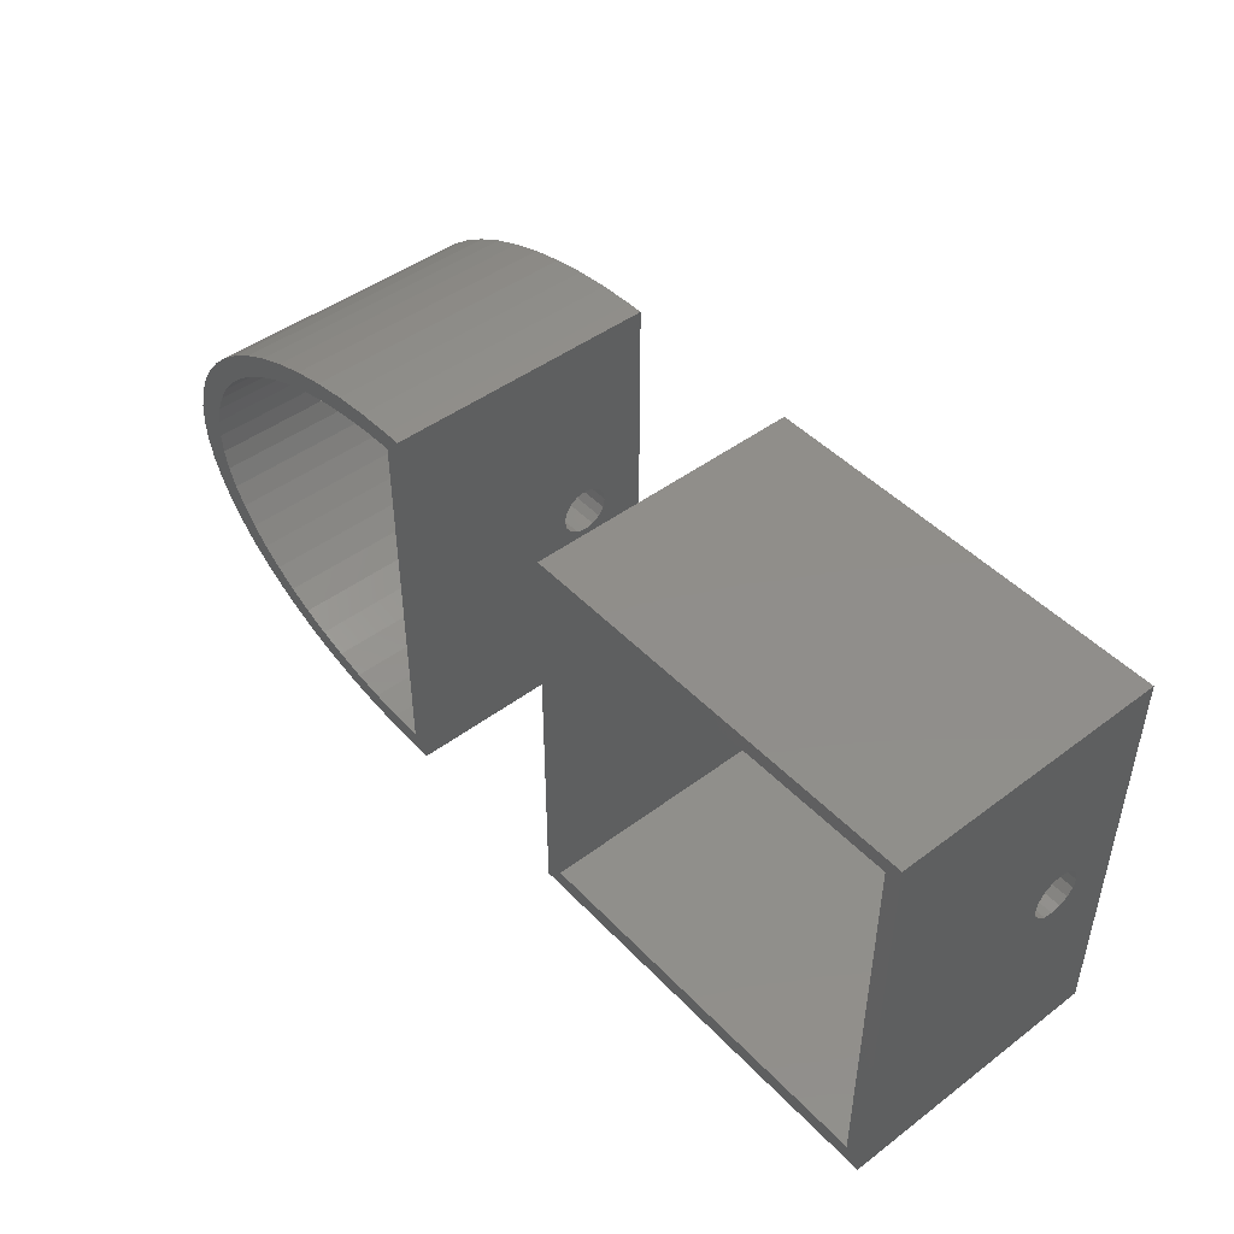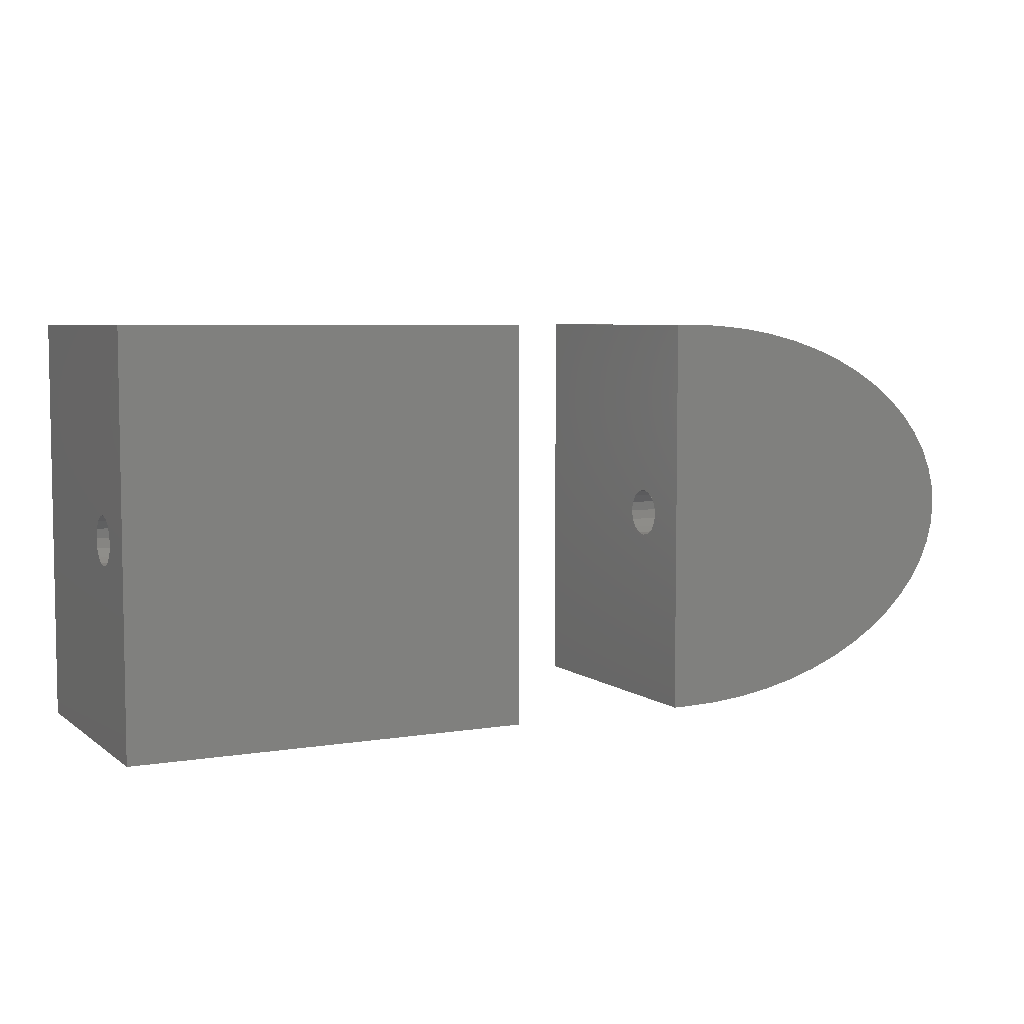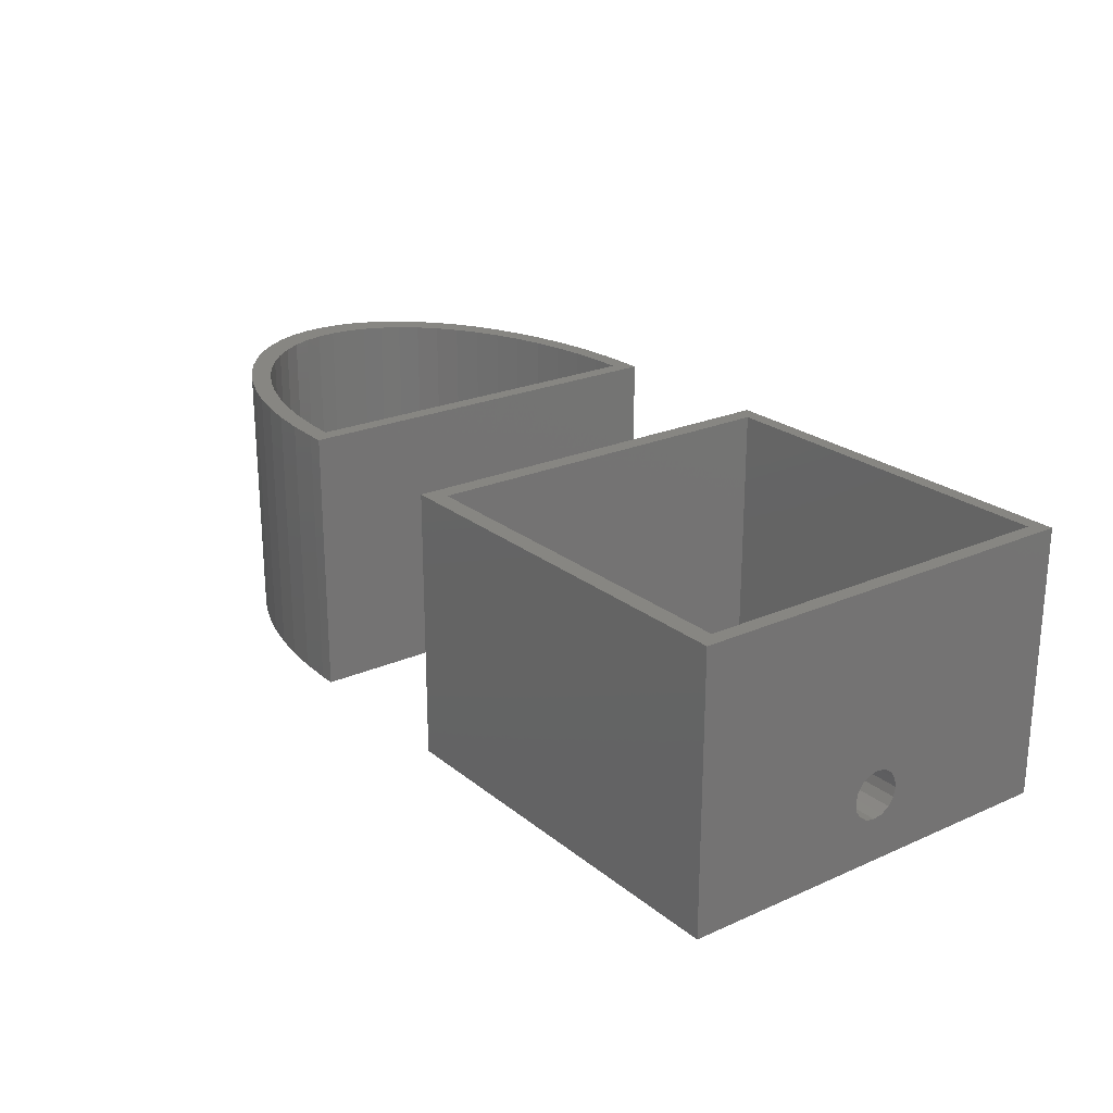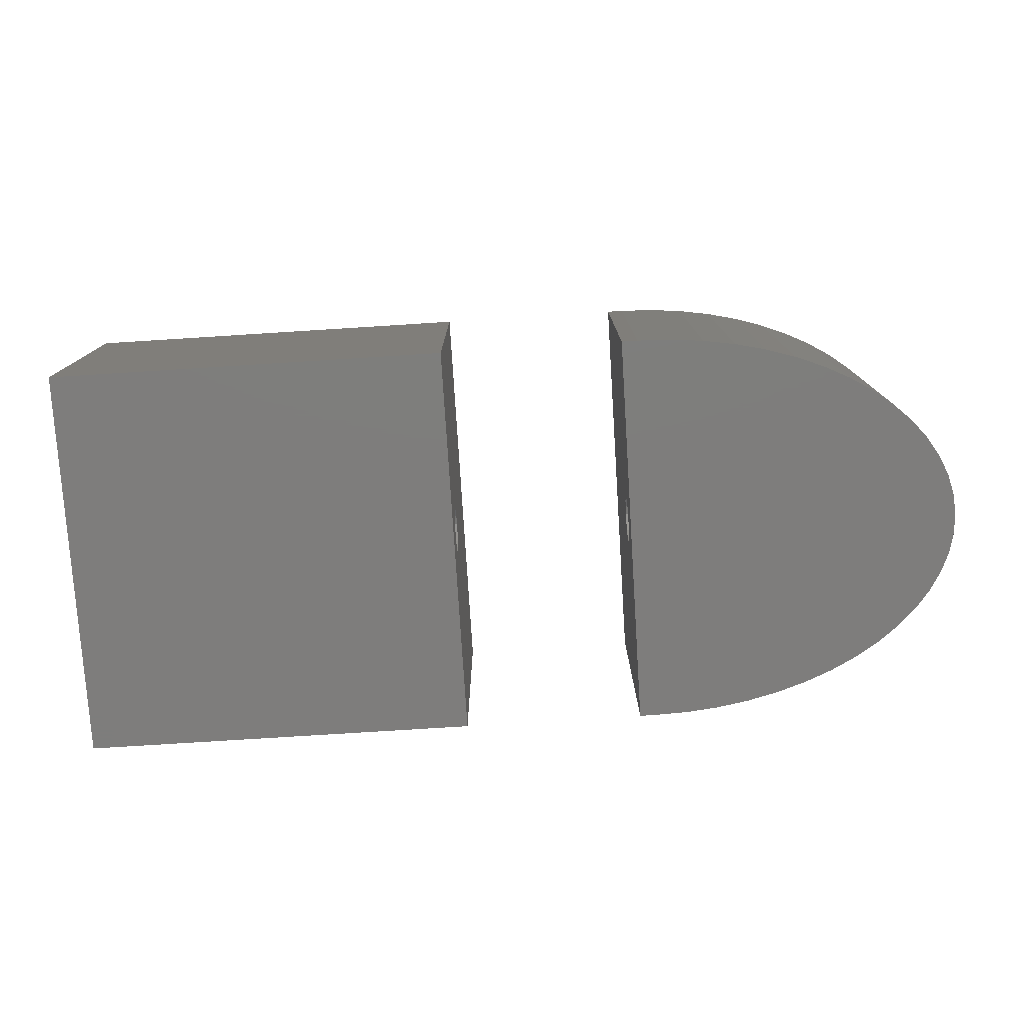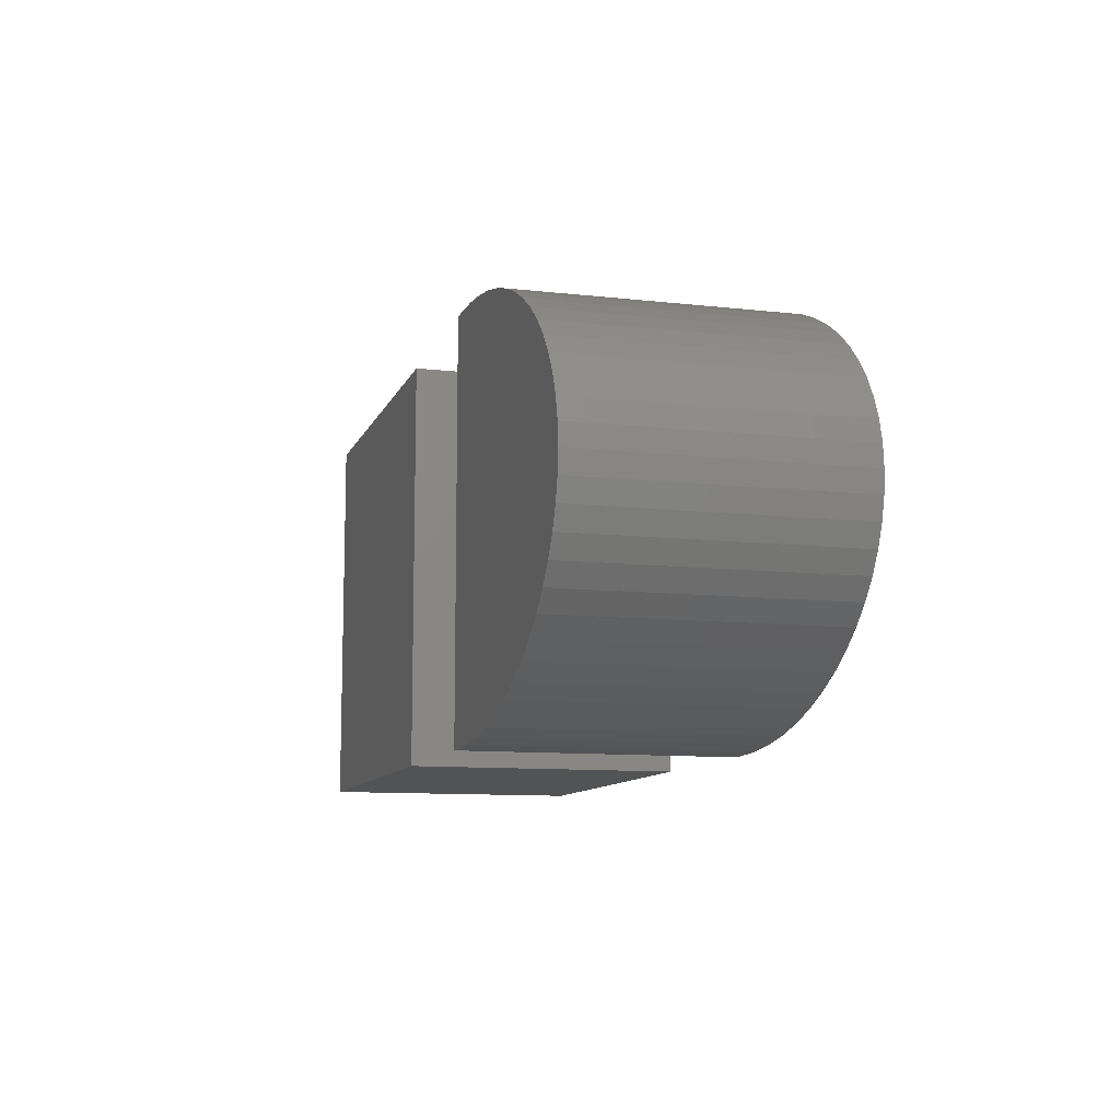
<metadata>
{"format":"stl","ext":"stl","renderer":"f3d","projection":"perspective","resolution":1024,"background":"white","views":[{"elev":46.2,"azim":49.5,"up":"+Y"},{"elev":5.8,"azim":153.2,"up":"+Y"},{"elev":23.1,"azim":53.2,"up":"+Z"},{"elev":-77.2,"azim":-176.4,"up":"+Z"},{"elev":-10.2,"azim":-106.0,"up":"+Y"}]}
</metadata>
<code>
# stl→obj: 284 verts, 568 faces
v -54 0 0
v -53.87 1.568 20
v -53.87 1.568 0
v -54 0 20
v -32.51 -14.92 0
v -30 -15 20
v -32.51 -14.92 20
v -30 -15 0
v -49.42 -8.817 0
v -47.84 -10.04 20
v -49.42 -8.817 20
v -47.84 -10.04 0
v -44.11 12.14 0
v -46.06 11.15 20
v -44.11 12.14 20
v -46.06 11.15 0
v -34.99 14.67 0
v -37.42 14.27 20
v -34.99 14.67 20
v -37.42 14.27 0
v -51.93 6.101 0
v -50.78 7.5 20
v -50.78 7.5 0
v -51.93 6.101 20
v -32.51 14.92 0
v -32.51 14.92 20
v -28.8 15 0
v -28.8 -15 0
v -30 15 0
v -34.99 -14.67 0
v -37.42 -14.27 0
v -39.76 -13.7 0
v -39.76 13.7 0
v -42 -12.99 0
v -42 12.99 0
v -44.11 -12.14 0
v -46.06 -11.15 0
v -47.84 10.04 0
v -49.42 8.817 0
v -50.78 -7.5 0
v -51.93 -6.101 0
v -52.83 -4.635 0
v -52.83 4.635 0
v -53.48 -3.119 0
v -53.48 3.119 0
v -53.87 -1.568 0
v -52.83 4.635 20
v -53.48 3.119 20
v -49.42 8.817 20
v -47.84 10.04 20
v -30 15 20
v -32.29 13.62 20
v -30 13.7 20
v -34.56 13.4 20
v -36.77 13.03 20
v -38.92 12.52 20
v -39.76 13.7 20
v -40.96 11.86 20
v -42 12.99 20
v -42.88 11.08 20
v -44.67 10.18 20
v -46.29 9.167 20
v -47.73 8.053 20
v -48.98 6.85 20
v -50.02 5.572 20
v -50.85 4.234 20
v -51.44 2.848 20
v -28.8 15 20
v -28.8 -15 20
v -30 -13.7 20
v -32.29 -13.62 20
v -34.56 -13.4 20
v -34.99 -14.67 20
v -36.77 -13.03 20
v -37.42 -14.27 20
v -38.92 -12.52 20
v -39.76 -13.7 20
v -40.96 -11.86 20
v -42 -12.99 20
v -42.88 -11.08 20
v -44.11 -12.14 20
v -44.67 -10.18 20
v -46.06 -11.15 20
v -46.29 -9.167 20
v -47.73 -8.053 20
v -48.98 -6.85 20
v -50.78 -7.5 20
v -50.02 -5.572 20
v -51.93 -6.101 20
v -50.85 -4.234 20
v -52.83 -4.635 20
v -51.44 -2.848 20
v -53.48 -3.119 20
v -51.8 -1.432 20
v -53.87 -1.568 20
v -51.92 0 20
v -51.8 1.432 20
v -51.8 1.432 1.1
v -51.92 0 1.1
v -30 -13.7 1.1
v -32.29 -13.62 1.1
v -44.67 10.18 1.1
v -42.88 11.08 1.1
v -36.77 13.03 1.1
v -34.56 13.4 1.1
v -32.29 13.62 1.1
v -30 1 1.1
v -30 13.7 1.1
v -35 1 1.1
v -38.92 12.52 1.1
v -30 -1 1.1
v -35 -1 1.1
v -34.56 -13.4 1.1
v -40.96 11.86 1.1
v -36.77 -13.03 1.1
v -38.92 -12.52 1.1
v -40.96 -11.86 1.1
v -46.29 9.167 1.1
v -42.88 -11.08 1.1
v -47.73 8.053 1.1
v -44.67 -10.18 1.1
v -48.98 6.85 1.1
v -46.29 -9.167 1.1
v -50.02 5.572 1.1
v -47.73 -8.053 1.1
v -50.85 4.234 1.1
v -48.98 -6.85 1.1
v -51.44 2.848 1.1
v -50.02 -5.572 1.1
v -50.85 -4.234 1.1
v -51.44 -2.848 1.1
v -51.8 -1.432 1.1
v -30 -1.148 2.228
v -30 -1 2.199
v -30 -2.121 2.879
v -30 -2.772 3.852
v -30 -3 5
v -30 2.772 6.148
v -30 3 5
v -30 2.772 3.852
v -30 2.121 2.879
v -30 1.148 2.228
v -30 1 2.199
v -30 2.121 7.121
v -30 1.148 7.772
v -30 0 8
v -30 -1.148 7.772
v -30 -2.121 7.121
v -30 -2.772 6.148
v -28.8 1.663 5.689
v -28.8 1.8 5
v -28.8 1.273 6.273
v -28.8 0.6888 6.663
v -28.8 0 6.8
v -28.8 -0.6888 6.663
v -28.8 -1.663 5.689
v -28.8 -1.273 6.273
v -28.8 1.663 4.311
v -28.8 1.273 3.727
v -28.8 0.6888 3.337
v -28.8 0 3.2
v -28.8 -0.6888 3.337
v -28.8 -1.8 5
v -28.8 -1.663 4.311
v -28.8 -1.273 3.727
v -35 1 2.199
v -35 1.148 2.228
v -35 1.148 7.772
v -35 0 8
v -35 2.121 2.879
v -35 -3 5
v -35 -2.772 6.148
v -35 -1 2.199
v -35 0 3.2
v -35 0.6888 3.337
v -35 -0.6888 3.337
v -35 -1.148 2.228
v -35 -1.273 3.727
v -35 -2.121 2.879
v -35 -2.772 3.852
v -35 -1.663 4.311
v -35 1.8 5
v -35 3 5
v -35 2.772 3.852
v -35 1.663 4.311
v -35 2.772 6.148
v -35 1.663 5.689
v -35 1.273 3.727
v -35 2.121 7.121
v -35 1.273 6.273
v -35 0.6888 6.663
v -35 0 6.8
v -35 -0.6888 6.663
v -35 -1.148 7.772
v -35 -1.273 6.273
v -35 -2.121 7.121
v -35 -1.663 5.689
v -35 -1.8 5
v -15 1.663 5.689
v -15 15 0
v -15 1.8 5
v -15 1.663 4.311
v -15 1.273 3.727
v -15 0.6888 3.337
v -15 0 3.2
v -15 -15 0
v -15 -1.663 4.311
v -15 -1.8 5
v -15 -1.273 3.727
v -15 -0.6888 3.337
v -15 15 20
v -15 1.273 6.273
v -15 0.6888 6.663
v -15 0 6.8
v -15 -15 20
v -15 -0.6888 6.663
v -15 -1.273 6.273
v -15 -1.663 5.689
v 13.9 -13.7 20
v 15 15 20
v 13.9 13.9 20
v -13.7 13.9 20
v -13.7 -13.7 20
v 15 -15 20
v 15 1.663 5.689
v 15 15 0
v 15 1.8 5
v 15 1.273 6.273
v 15 0.6888 6.663
v 15 0 6.8
v 15 -0.6888 6.663
v 15 -15 0
v 15 -1.663 5.689
v 15 -1.273 6.273
v 15 1.663 4.311
v 15 1.273 3.727
v 15 0.6888 3.337
v 15 0 3.2
v 15 -0.6888 3.337
v 15 -1.8 5
v 15 -1.663 4.311
v 15 -1.273 3.727
v -13.7 2.772 6.148
v -13.7 13.9 1.1
v -13.7 3 5
v -13.7 2.121 7.121
v -13.7 1.148 7.772
v -13.7 0 8
v -13.7 -1.148 7.772
v -13.7 -13.7 1.1
v -13.7 -2.772 6.148
v -13.7 -2.121 7.121
v -13.7 2.772 3.852
v -13.7 2.121 2.879
v -13.7 1 1.1
v -13.7 1.148 2.228
v -13.7 1 2.199
v -13.7 -1.148 2.228
v -13.7 -1 1.1
v -13.7 -1 2.199
v -13.7 -2.121 2.879
v -13.7 -2.772 3.852
v -13.7 -3 5
v 13.9 -1 1.1
v 13.9 -1.148 2.228
v 13.9 -1 2.199
v 13.9 -2.121 2.879
v 13.9 -13.7 1.1
v 13.9 -2.772 3.852
v 13.9 -3 5
v 13.9 2.772 6.148
v 13.9 13.9 1.1
v 13.9 3 5
v 13.9 2.772 3.852
v 13.9 2.121 2.879
v 13.9 1 1.1
v 13.9 1.148 2.228
v 13.9 1 2.199
v 13.9 2.121 7.121
v 13.9 1.148 7.772
v 13.9 0 8
v 13.9 -1.148 7.772
v 13.9 -2.121 7.121
v 13.9 -2.772 6.148
f 1 2 3
f 2 1 4
f 5 6 7
f 6 5 8
f 9 10 11
f 10 9 12
f 13 14 15
f 14 13 16
f 17 18 19
f 18 17 20
f 21 22 23
f 22 21 24
f 25 19 26
f 19 25 17
f 8 27 28
f 8 29 27
f 5 29 8
f 5 25 29
f 30 25 5
f 30 17 25
f 31 17 30
f 31 20 17
f 32 20 31
f 32 33 20
f 34 33 32
f 34 35 33
f 36 35 34
f 36 13 35
f 37 13 36
f 37 16 13
f 12 16 37
f 12 38 16
f 9 38 12
f 9 39 38
f 40 39 9
f 40 23 39
f 41 23 40
f 41 21 23
f 42 21 41
f 42 43 21
f 44 43 42
f 44 45 43
f 46 45 44
f 46 3 45
f 3 46 1
f 45 47 43
f 47 45 48
f 38 49 50
f 49 38 39
f 16 50 14
f 50 16 38
f 39 22 49
f 22 39 23
f 43 24 21
f 24 43 47
f 3 48 45
f 48 3 2
f 51 52 53
f 26 52 51
f 26 54 52
f 19 54 26
f 19 55 54
f 18 55 19
f 18 56 55
f 57 56 18
f 57 58 56
f 59 58 57
f 59 60 58
f 15 60 59
f 15 61 60
f 14 61 15
f 14 62 61
f 50 62 14
f 62 50 63
f 49 63 50
f 63 49 64
f 22 64 49
f 64 22 65
f 24 65 22
f 65 24 66
f 47 66 24
f 48 67 47
f 66 47 67
f 53 68 51
f 68 53 69
f 70 69 53
f 70 6 69
f 71 6 70
f 71 7 6
f 72 7 71
f 72 73 7
f 74 73 72
f 74 75 73
f 76 75 74
f 76 77 75
f 78 77 76
f 78 79 77
f 80 79 78
f 80 81 79
f 82 81 80
f 82 83 81
f 84 83 82
f 10 84 85
f 84 10 83
f 11 85 86
f 85 11 10
f 87 86 88
f 86 87 11
f 89 88 90
f 91 90 92
f 93 92 94
f 88 89 87
f 95 94 96
f 67 48 97
f 2 97 48
f 90 91 89
f 97 2 96
f 92 93 91
f 4 96 2
f 94 95 93
f 96 4 95
f 33 59 57
f 59 33 35
f 20 57 18
f 57 20 33
f 35 15 59
f 15 35 13
f 29 26 51
f 26 29 25
f 12 83 10
f 83 12 37
f 36 79 81
f 79 36 34
f 32 75 77
f 75 32 31
f 30 7 73
f 7 30 5
f 41 91 42
f 91 41 89
f 40 11 87
f 11 40 9
f 42 93 44
f 93 42 91
f 46 4 1
f 4 46 95
f 37 81 83
f 81 37 36
f 34 77 79
f 77 34 32
f 31 73 75
f 73 31 30
f 40 89 41
f 89 40 87
f 44 95 46
f 95 44 93
f 96 98 97
f 98 96 99
f 100 71 70
f 71 100 101
f 102 60 61
f 60 102 103
f 104 54 55
f 54 104 105
f 106 107 108
f 109 106 105
f 106 109 107
f 110 109 104
f 104 109 105
f 111 101 100
f 112 101 111
f 101 112 113
f 114 109 110
f 112 115 113
f 103 109 114
f 112 116 115
f 102 109 103
f 112 117 116
f 118 109 102
f 112 119 117
f 120 109 118
f 112 121 119
f 122 109 120
f 112 123 121
f 124 109 122
f 112 125 123
f 126 109 124
f 112 127 125
f 128 109 126
f 112 129 127
f 109 128 112
f 112 130 129
f 98 112 128
f 112 131 130
f 112 98 131
f 98 132 131
f 132 98 99
f 65 122 64
f 122 65 124
f 106 53 52
f 53 106 108
f 94 99 96
f 99 94 132
f 67 126 66
f 126 67 128
f 120 62 63
f 62 120 118
f 118 61 62
f 61 118 102
f 122 63 64
f 63 122 120
f 66 124 65
f 124 66 126
f 97 128 67
f 128 97 98
f 114 56 58
f 56 114 110
f 110 55 56
f 55 110 104
f 103 58 60
f 58 103 114
f 105 52 54
f 52 105 106
f 121 84 82
f 84 121 123
f 117 80 78
f 80 117 119
f 115 76 74
f 76 115 116
f 101 72 71
f 72 101 113
f 88 130 90
f 130 88 129
f 125 86 85
f 86 125 127
f 92 132 94
f 132 92 131
f 90 131 92
f 131 90 130
f 119 82 80
f 82 119 121
f 116 78 76
f 78 116 117
f 113 74 72
f 74 113 115
f 86 129 88
f 129 86 127
f 123 85 84
f 85 123 125
f 111 133 134
f 111 135 133
f 100 135 111
f 136 100 137
f 135 100 136
f 138 108 139
f 108 140 139
f 108 141 140
f 107 141 108
f 141 107 142
f 142 107 143
f 108 138 53
f 144 53 138
f 145 53 144
f 146 53 145
f 70 146 147
f 70 147 148
f 100 149 137
f 70 149 100
f 149 70 148
f 146 70 53
f 150 27 68
f 27 150 151
f 68 152 150
f 68 153 152
f 68 154 153
f 69 154 68
f 154 69 155
f 28 156 69
f 157 69 156
f 155 69 157
f 158 27 151
f 159 27 158
f 160 27 159
f 161 27 160
f 28 161 162
f 156 28 163
f 163 28 164
f 161 28 27
f 165 28 162
f 164 28 165
f 8 69 6
f 69 8 28
f 27 51 68
f 51 27 29
f 166 142 143
f 142 166 167
f 168 146 145
f 146 168 169
f 167 141 142
f 141 167 170
f 171 149 172
f 149 171 137
f 173 166 109
f 166 174 175
f 166 173 174
f 173 109 112
f 174 173 176
f 177 176 173
f 177 178 176
f 179 178 177
f 180 181 179
f 178 179 181
f 182 183 184
f 185 184 170
f 183 182 186
f 187 186 182
f 184 185 182
f 170 188 185
f 167 188 170
f 175 167 166
f 167 175 188
f 186 187 189
f 190 189 187
f 190 168 189
f 191 168 190
f 192 168 191
f 192 169 168
f 193 169 192
f 193 194 169
f 195 194 193
f 196 195 197
f 195 196 194
f 172 197 198
f 181 180 198
f 171 198 180
f 197 172 196
f 198 171 172
f 194 148 147
f 148 194 196
f 141 184 140
f 184 141 170
f 138 189 144
f 189 138 186
f 189 145 144
f 145 189 168
f 139 186 138
f 186 139 183
f 180 137 171
f 137 180 136
f 179 133 135
f 133 179 177
f 172 148 196
f 148 172 149
f 169 147 146
f 147 169 194
f 140 183 139
f 183 140 184
f 179 136 180
f 136 179 135
f 177 134 133
f 134 177 173
f 175 161 160
f 161 175 174
f 192 153 154
f 153 192 191
f 182 150 187
f 150 182 151
f 187 152 190
f 152 187 150
f 164 198 163
f 198 164 181
f 165 181 164
f 181 165 178
f 188 160 159
f 160 188 175
f 185 151 182
f 151 185 158
f 191 152 153
f 152 191 190
f 188 158 185
f 158 188 159
f 176 165 162
f 165 176 178
f 174 162 161
f 162 174 176
f 156 195 157
f 195 156 197
f 195 155 157
f 155 195 193
f 193 154 155
f 154 193 192
f 163 197 156
f 197 163 198
f 112 134 173
f 134 112 111
f 107 166 143
f 166 107 109
f 199 200 201
f 200 202 201
f 200 203 202
f 200 204 203
f 200 205 204
f 206 205 200
f 207 206 208
f 209 206 207
f 210 206 209
f 205 206 210
f 200 199 211
f 212 211 199
f 213 211 212
f 214 211 213
f 215 214 216
f 215 216 217
f 206 218 208
f 215 218 206
f 218 215 217
f 214 215 211
f 219 220 221
f 220 222 221
f 222 211 223
f 211 222 220
f 220 219 224
f 223 224 219
f 223 215 224
f 215 223 211
f 225 226 220
f 226 225 227
f 220 228 225
f 220 229 228
f 220 230 229
f 224 230 220
f 230 224 231
f 232 233 224
f 234 224 233
f 231 224 234
f 235 226 227
f 236 226 235
f 237 226 236
f 238 226 237
f 232 238 239
f 233 232 240
f 240 232 241
f 238 232 226
f 242 232 239
f 241 232 242
f 226 211 220
f 211 226 200
f 206 226 232
f 226 206 200
f 206 224 215
f 224 206 232
f 243 244 222
f 244 243 245
f 222 246 243
f 222 247 246
f 222 248 247
f 223 248 222
f 248 223 249
f 250 251 223
f 252 223 251
f 249 223 252
f 253 244 245
f 254 244 253
f 255 254 256
f 255 256 257
f 254 255 244
f 258 259 260
f 261 259 258
f 250 261 262
f 251 250 263
f 263 250 262
f 261 250 259
f 264 265 266
f 264 267 265
f 268 267 264
f 269 268 270
f 267 268 269
f 271 272 273
f 272 274 273
f 272 275 274
f 276 275 272
f 275 276 277
f 277 276 278
f 272 271 221
f 279 221 271
f 280 221 279
f 281 221 280
f 219 281 282
f 219 282 283
f 268 284 270
f 219 284 268
f 284 219 283
f 281 219 221
f 244 221 222
f 221 244 272
f 244 276 272
f 276 244 255
f 259 268 264
f 268 259 250
f 268 223 219
f 223 268 250
f 257 277 278
f 277 257 256
f 247 281 280
f 281 247 248
f 256 275 277
f 275 256 254
f 262 270 263
f 270 262 269
f 261 269 262
f 269 261 267
f 275 253 274
f 253 275 254
f 271 246 279
f 246 271 243
f 246 280 279
f 280 246 247
f 273 243 271
f 243 273 245
f 258 266 265
f 266 258 260
f 274 245 273
f 245 274 253
f 261 265 267
f 265 261 258
f 251 283 252
f 283 251 284
f 249 283 282
f 283 249 252
f 248 282 281
f 282 248 249
f 263 284 251
f 284 263 270
f 204 238 237
f 238 204 205
f 216 230 231
f 230 216 214
f 201 225 199
f 225 201 227
f 233 217 234
f 217 233 218
f 203 237 236
f 237 203 204
f 202 227 201
f 227 202 235
f 213 228 229
f 228 213 212
f 214 229 230
f 229 214 213
f 199 228 212
f 228 199 225
f 205 239 238
f 239 205 210
f 242 207 241
f 207 242 209
f 240 218 233
f 218 240 208
f 217 231 234
f 231 217 216
f 203 235 202
f 235 203 236
f 210 242 239
f 242 210 209
f 241 208 240
f 208 241 207
f 276 257 278
f 257 276 255
f 259 266 260
f 266 259 264

</code>
